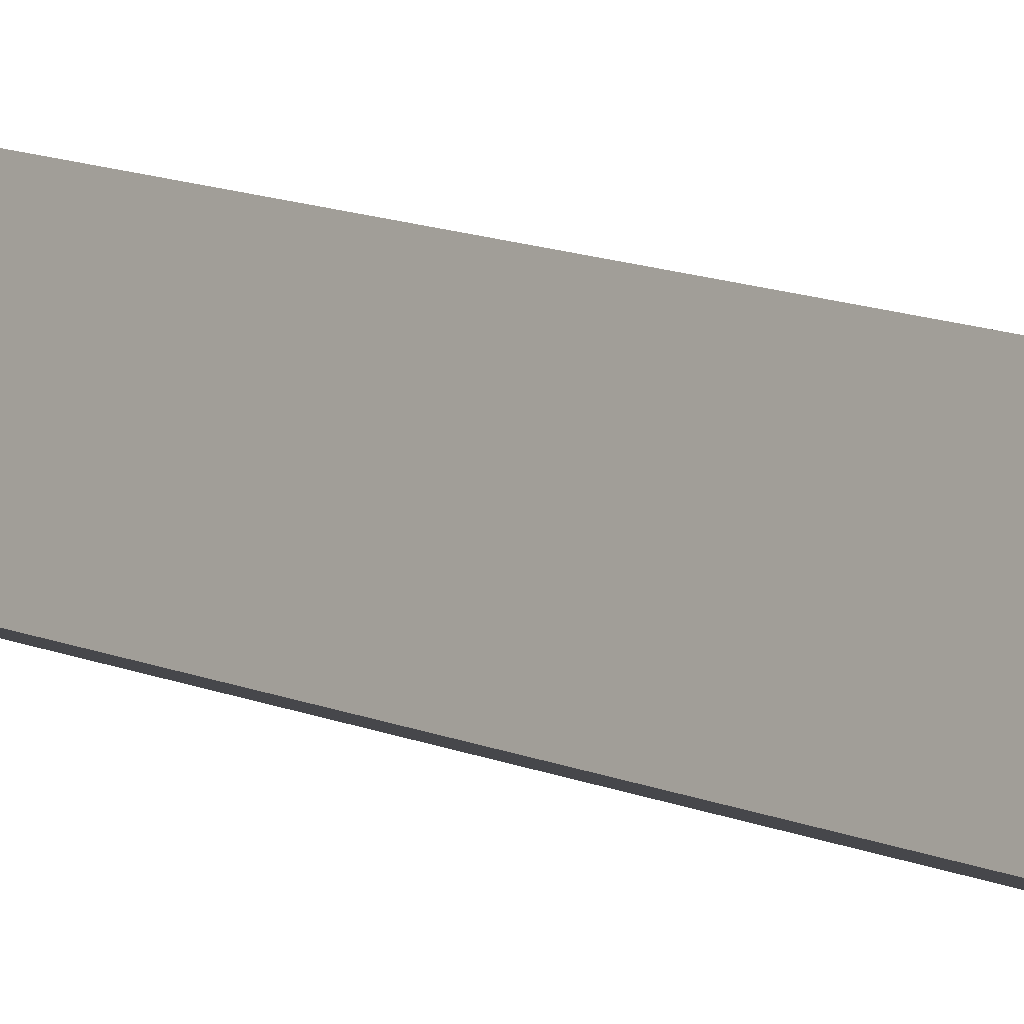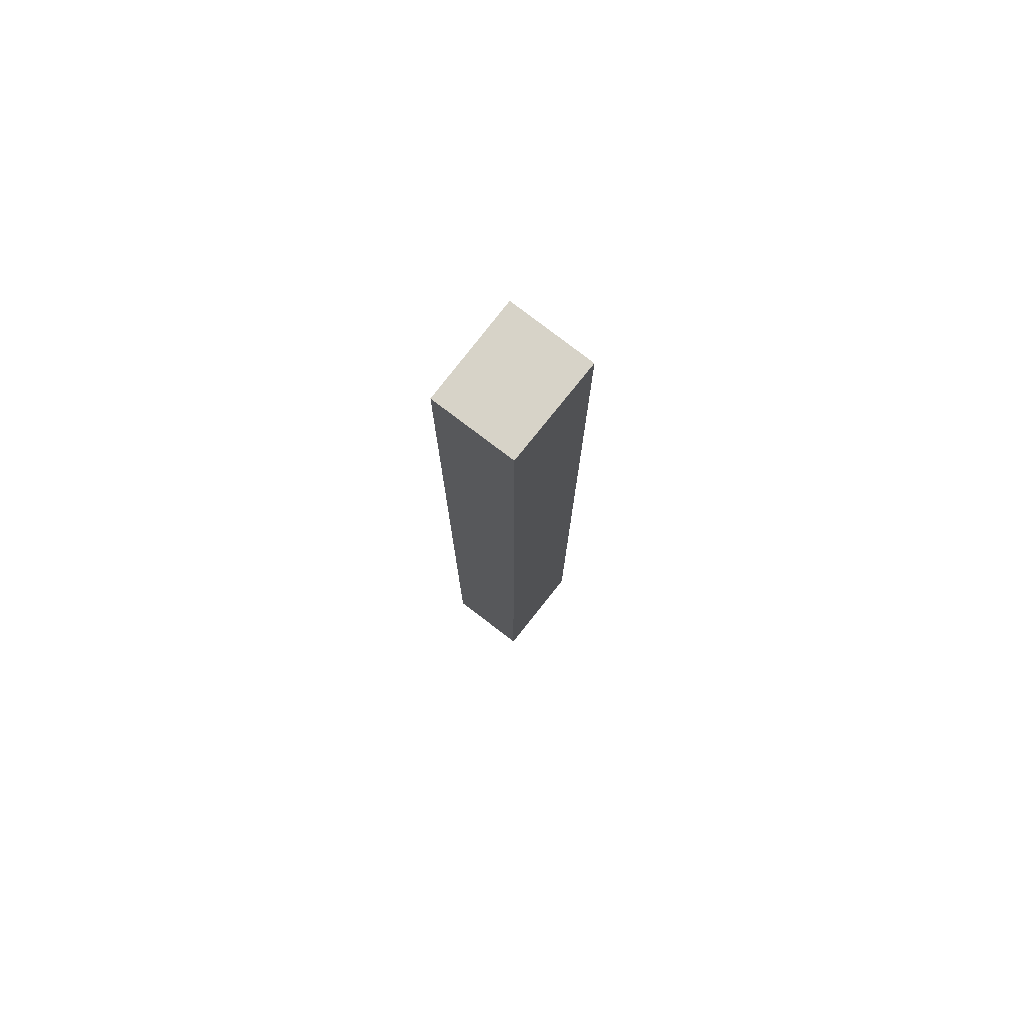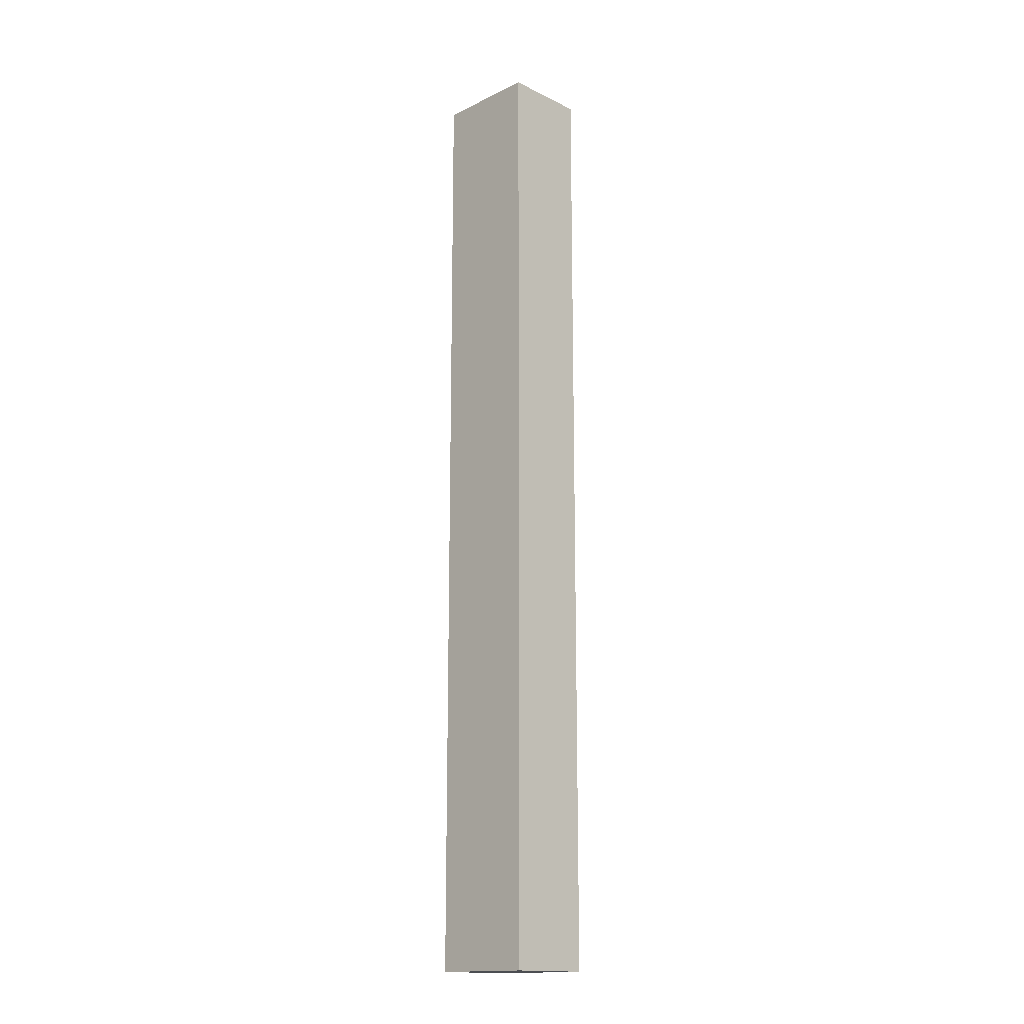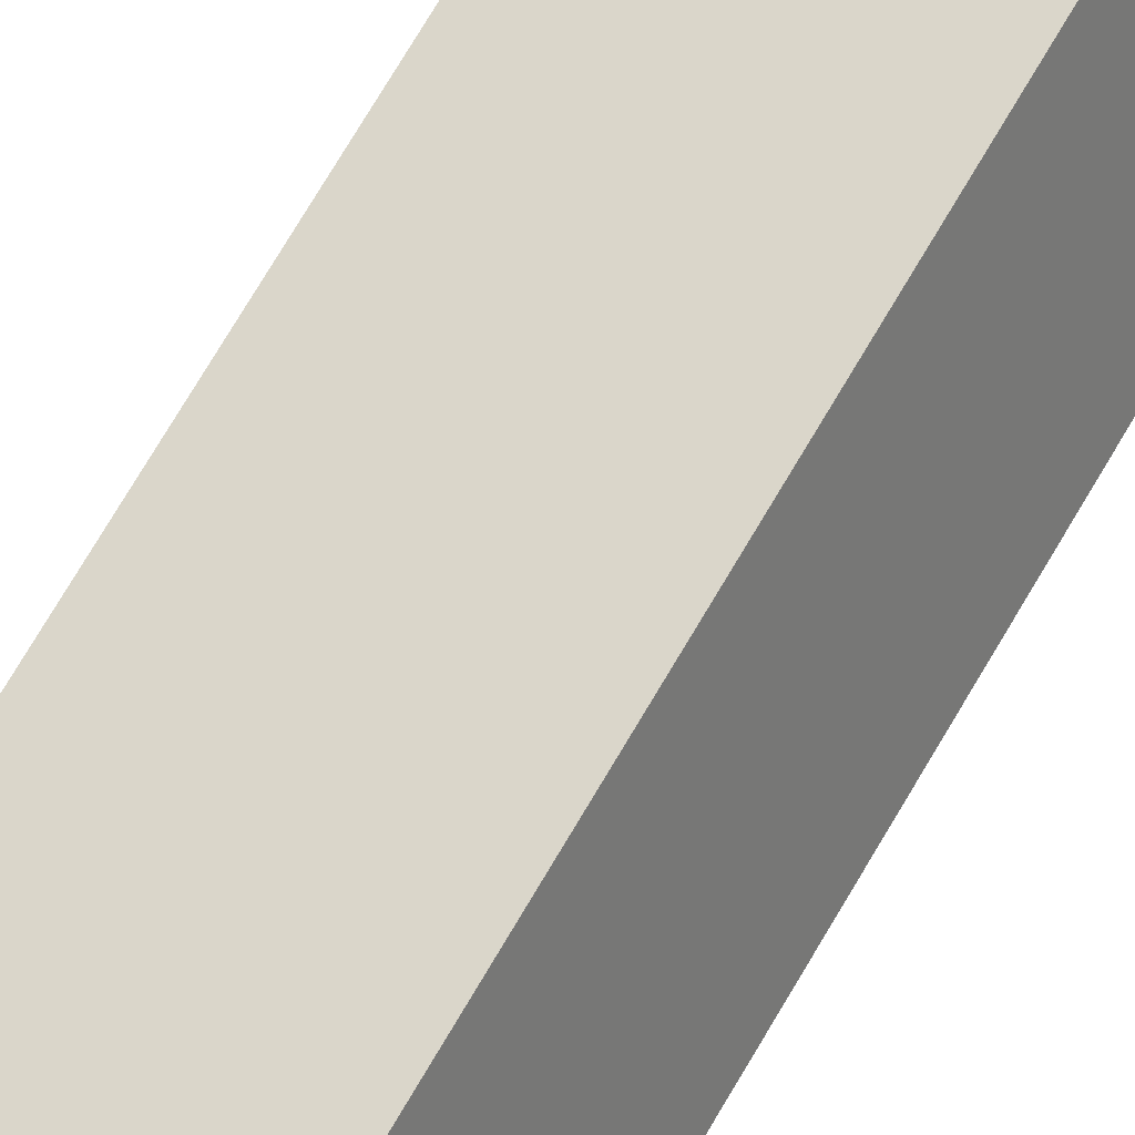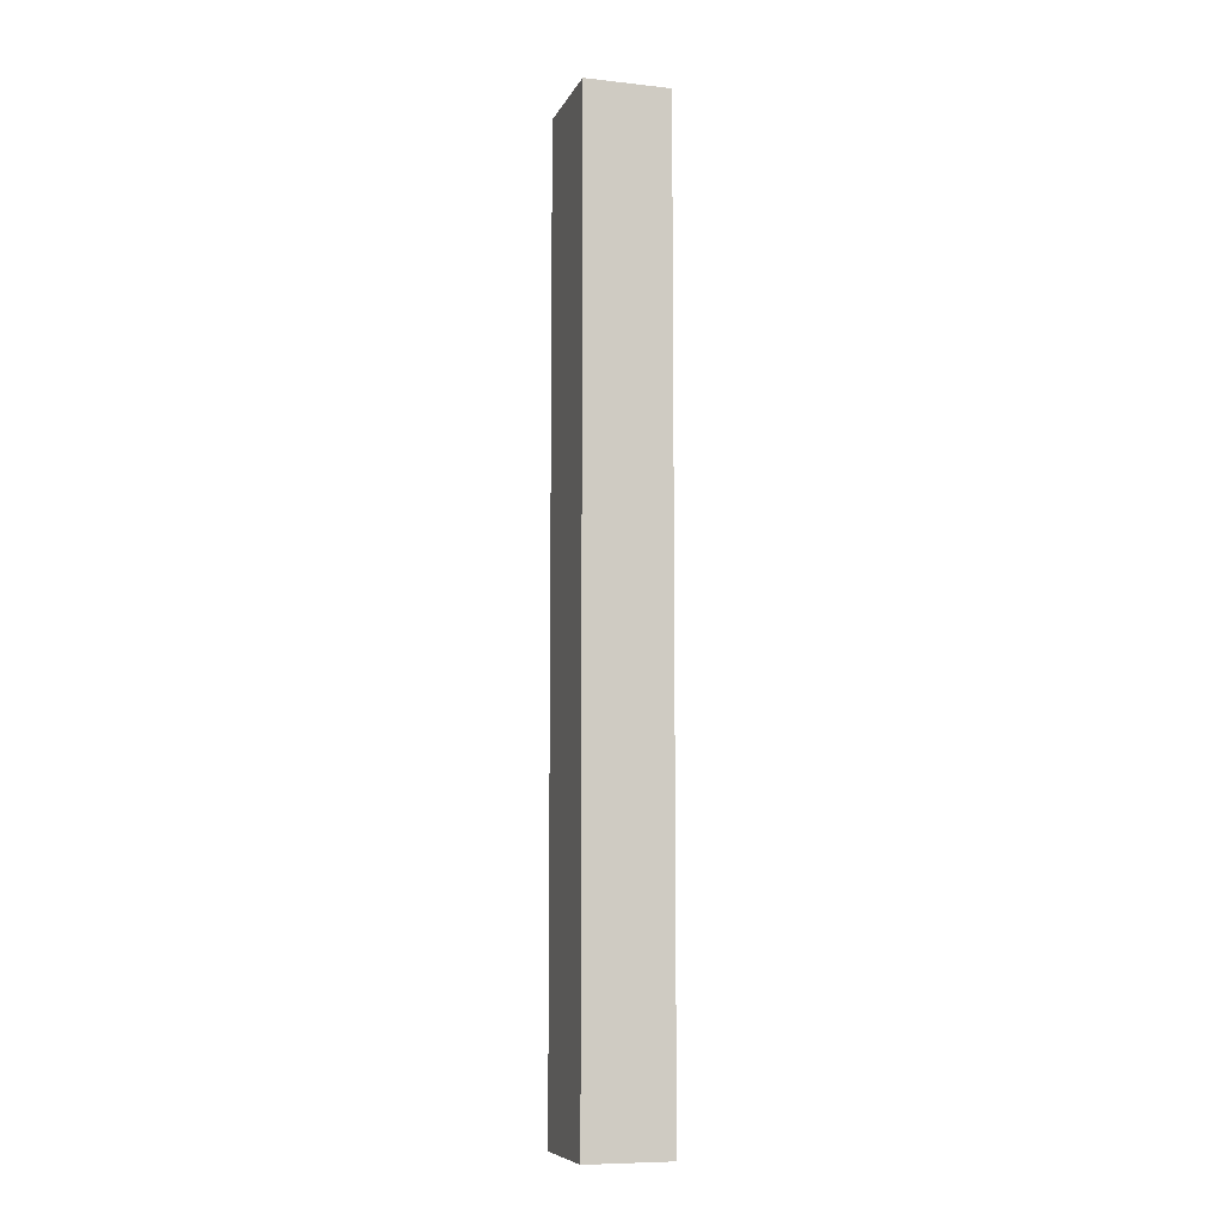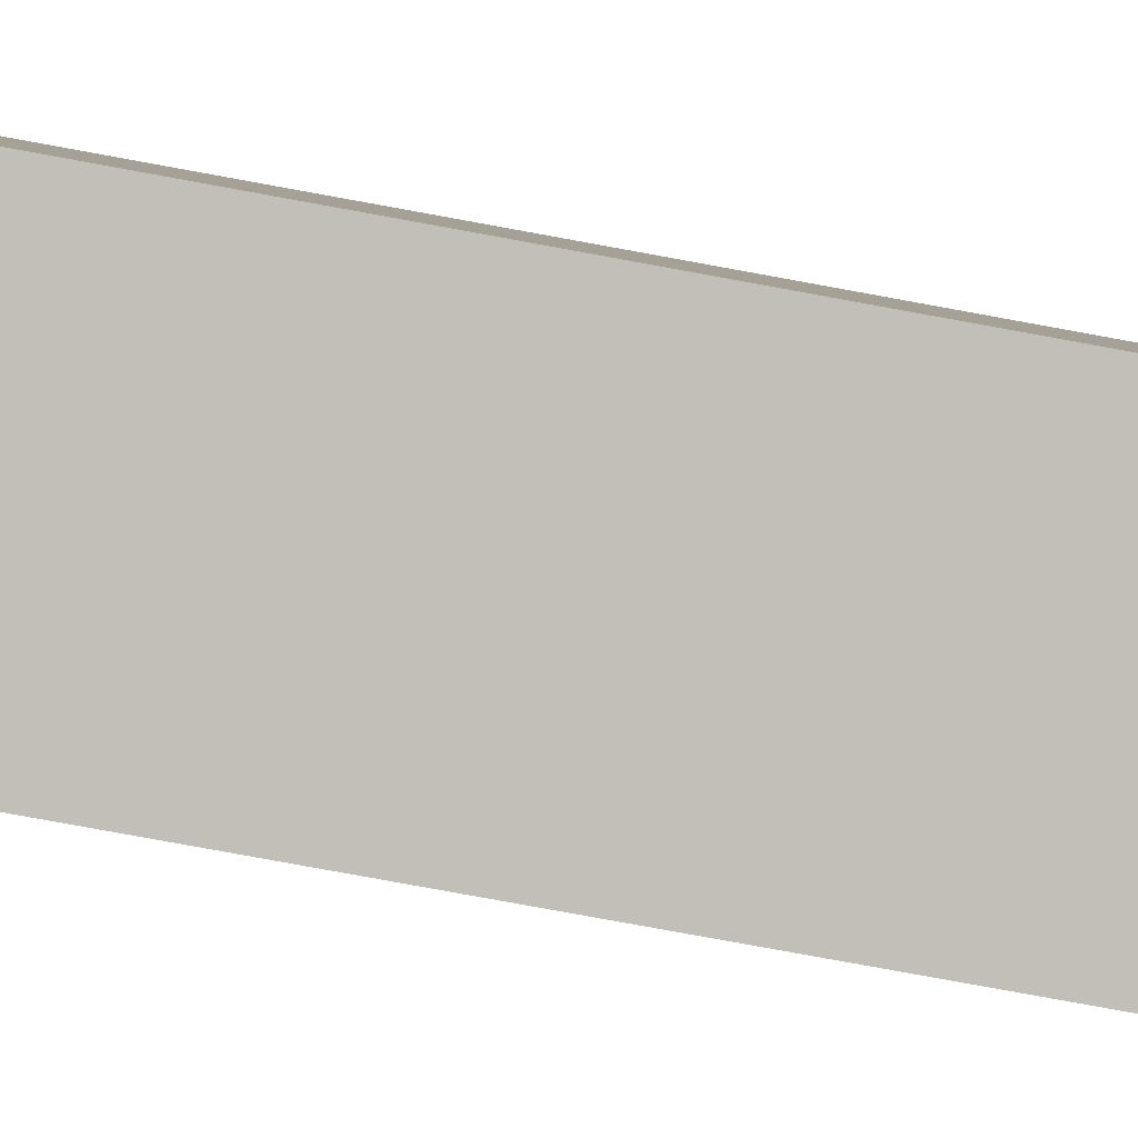
<metadata>
{"format":"obj","ext":"obj","renderer":"f3d","projection":"perspective","resolution":1024,"background":"white","views":[{"elev":9.8,"azim":-38.3,"up":"+Z"},{"elev":77.1,"azim":147.3,"up":"+Y"},{"elev":-15.9,"azim":64.7,"up":"+Y"},{"elev":66.9,"azim":-150.5,"up":"+Z"},{"elev":-8.3,"azim":93.0,"up":"+Y"},{"elev":-67.5,"azim":-101.0,"up":"+Z"}]}
</metadata>
<code>
v  0.542 17.91 1.536
v  0.286 17.91 -0.097
v  0 17.91 1.097e-15
v  1.849 17.91 -0.628
v  2.391 17.91 0.872
v  1.849 3.845e-17 -0.628
v  0 0 0
v  0.286 5.94e-18 -0.097
v  0.542 -9.405e-17 1.536
v  2.391 -5.339e-17 0.872
g defaultobject
f 1 2 3
f 2 1 4
f 4 1 5
f 6 2 4
f 2 6 3
f 3 6 7
f 7 6 8
f 7 1 3
f 1 7 9
f 9 5 1
f 5 9 10
f 10 4 5
f 4 10 6
f 8 9 7
f 9 8 6
f 9 6 10

</code>
